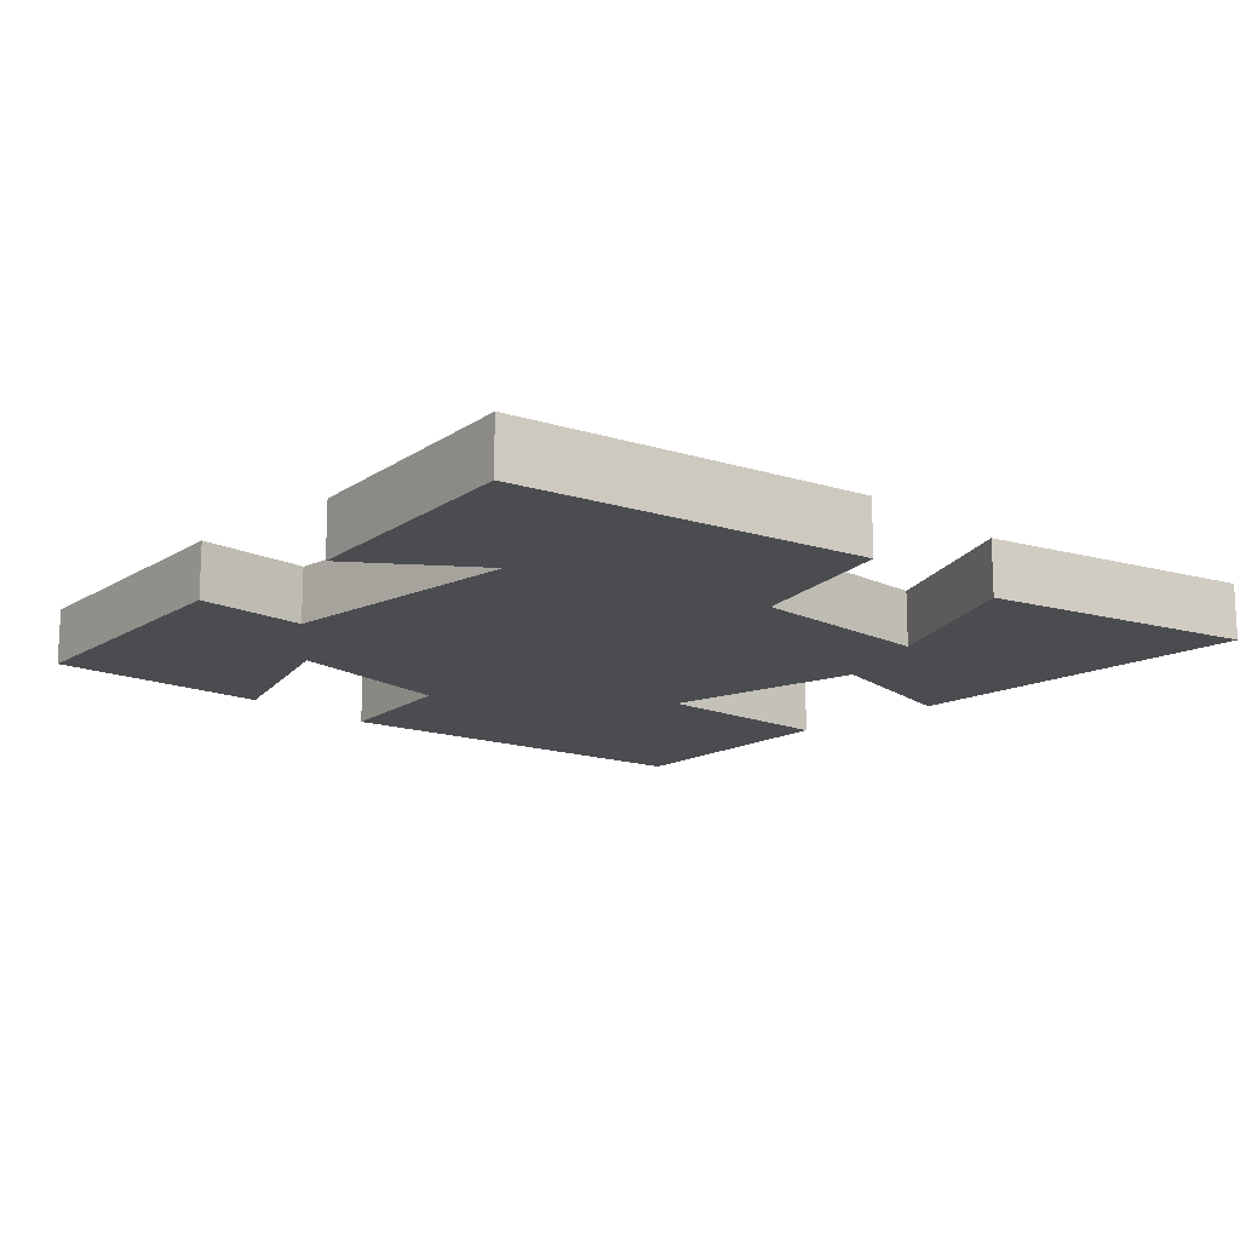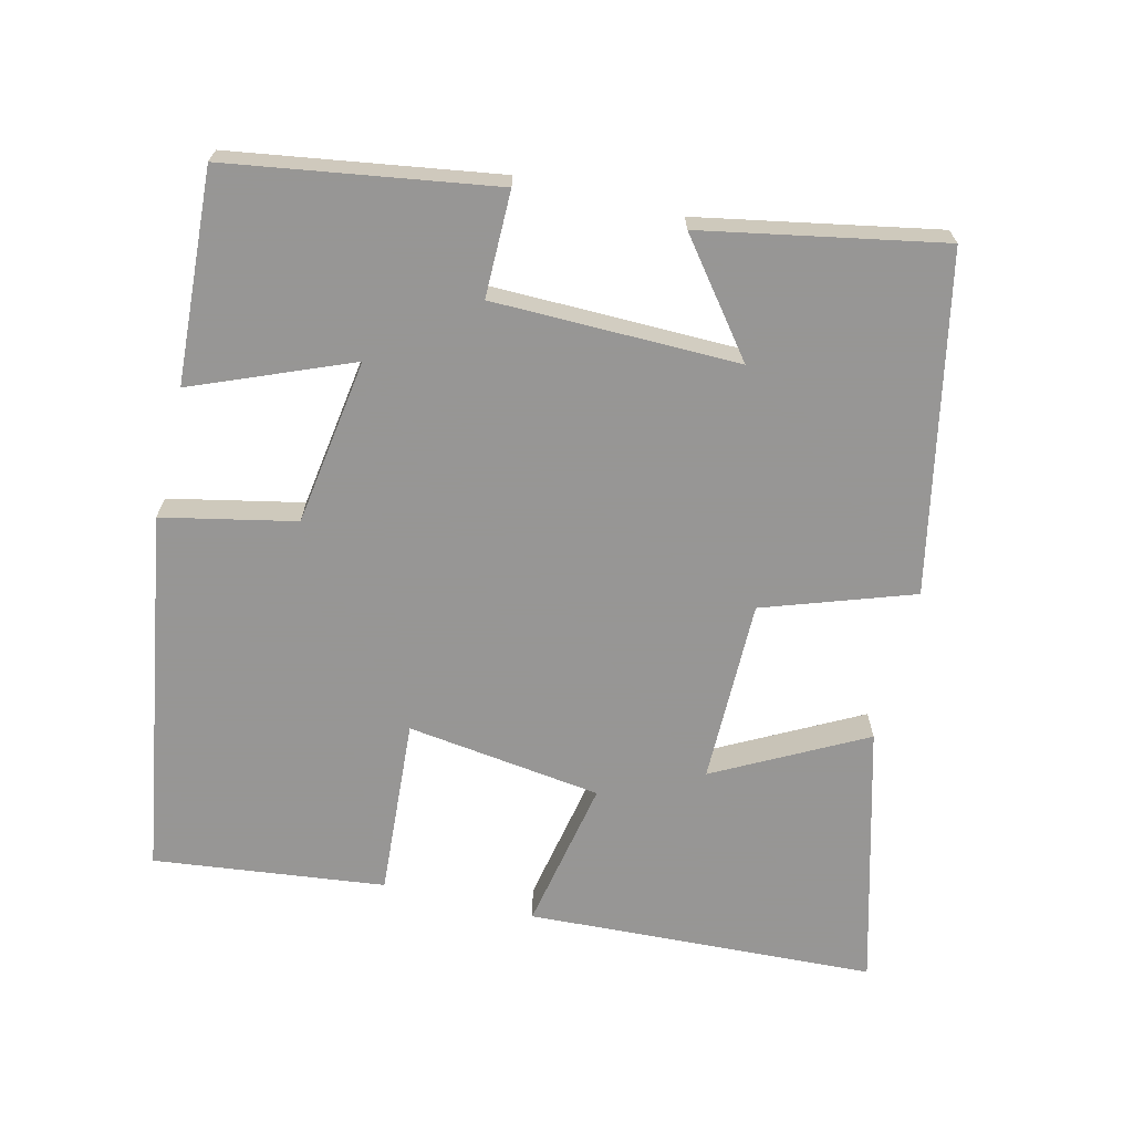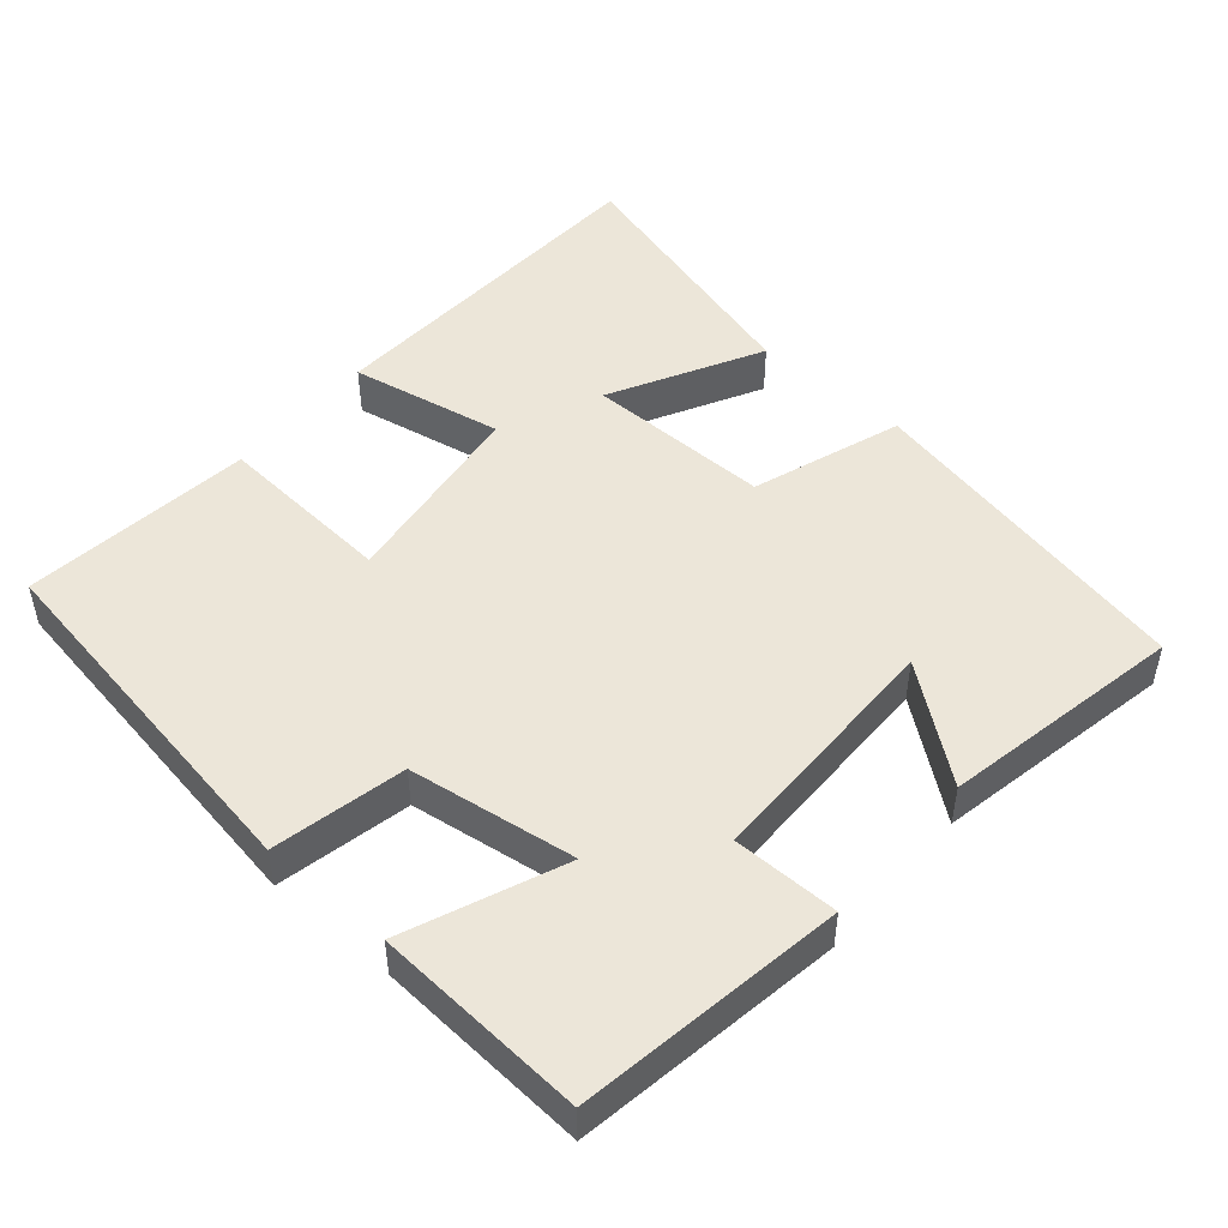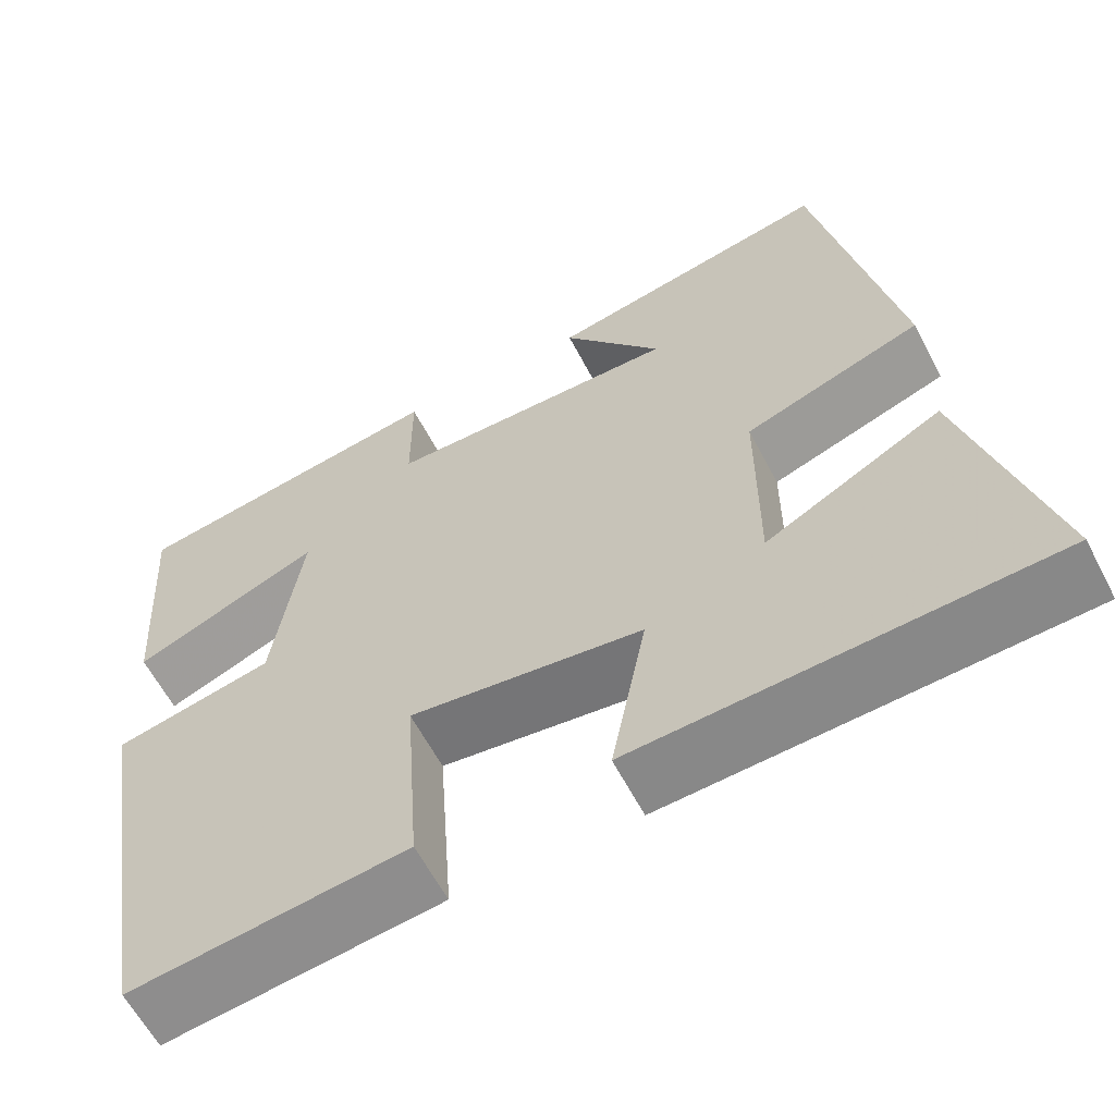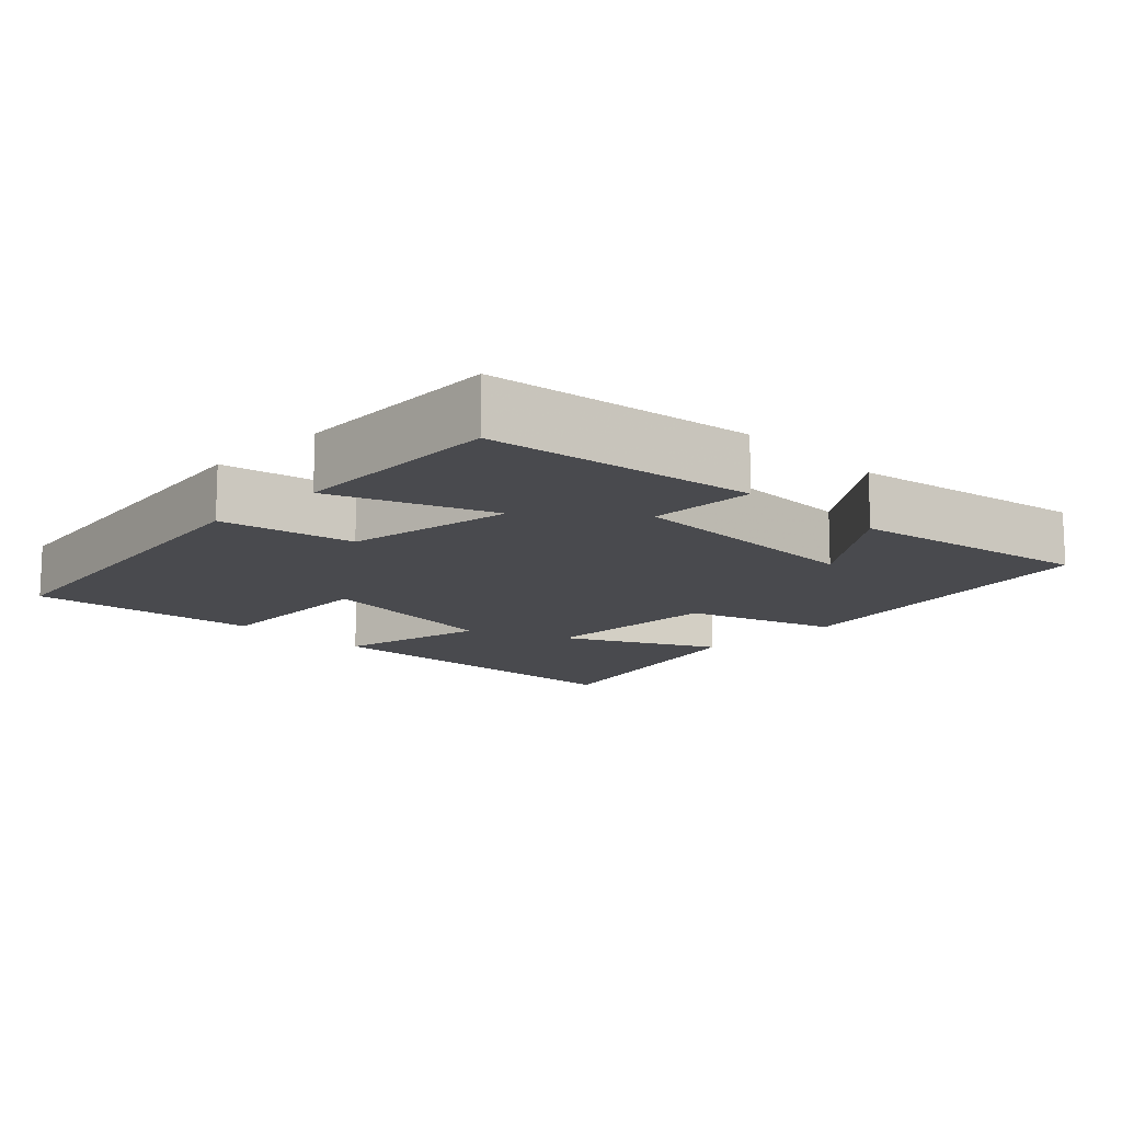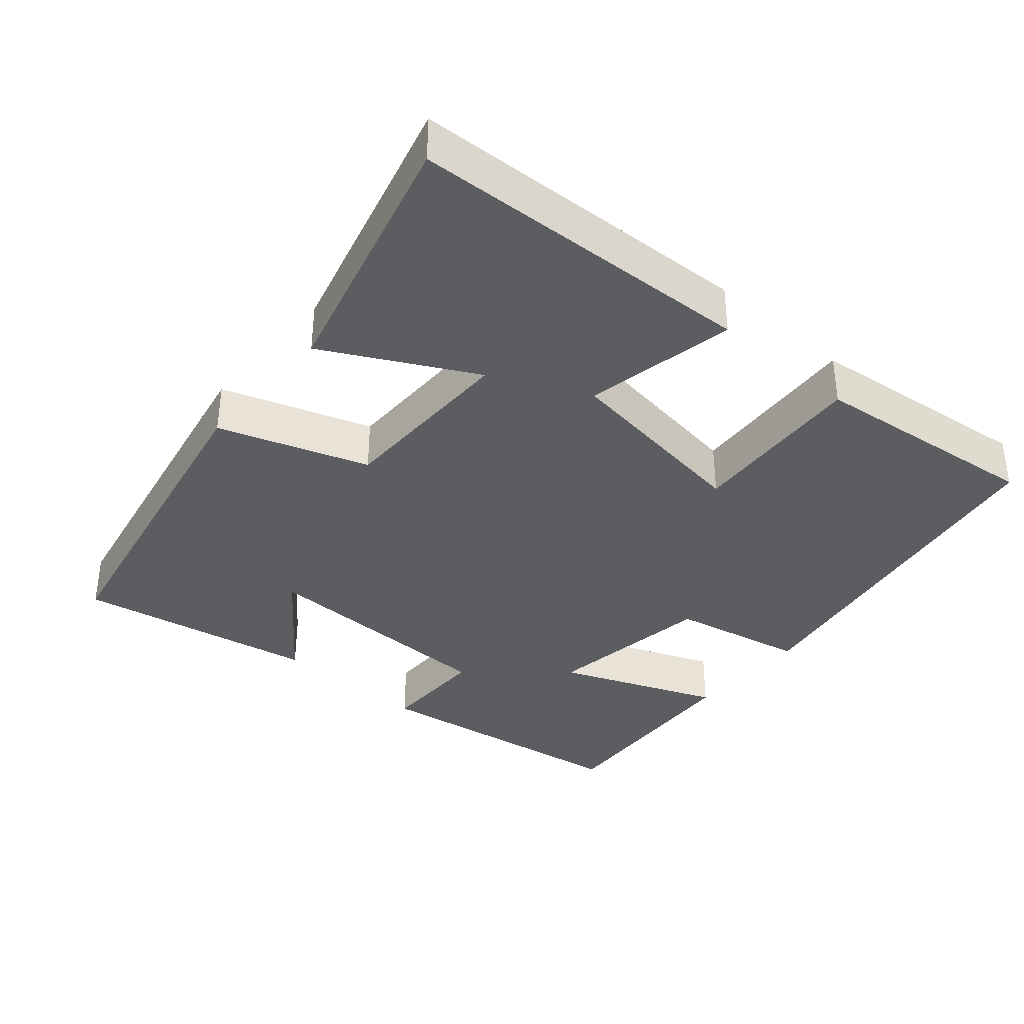
<metadata>
{"format":"obj","ext":"obj","renderer":"f3d","projection":"perspective","resolution":1024,"background":"white","views":[{"elev":-15.0,"azim":44.2,"up":"+Y"},{"elev":-67.8,"azim":-13.7,"up":"+Y"},{"elev":49.2,"azim":-49.2,"up":"+Y"},{"elev":-61.1,"azim":27.5,"up":"+Z"},{"elev":-13.4,"azim":-45.5,"up":"+Y"},{"elev":-37.2,"azim":139.0,"up":"+Y"}]}
</metadata>
<code>
v -0.417 0.07 -0.538
v -0.5 0.07 -0.033
v -0.316 0.07 0.006
v -0.282 0.07 0.238
v -0.5 0.07 0.149
v -0.518 0.07 0.443
v -0.149 0.07 0.5
v -0.149 0.07 0.353
v 0.191 0.07 0.349
v 0.075 0.07 0.5
v 0.406 0.07 0.563
v 0.5 0.07 0.099
v 0.294 0.07 0.028
v 0.294 0.07 -0.226
v 0.5 0.07 -0.117
v 0.597 0.07 -0.476
v 0.115 0.07 -0.5
v 0.156 0.07 -0.29
v -0.114 0.07 -0.254
v -0.097 0.07 -0.5
v -0.417 0 -0.538
v -0.5 0 -0.033
v -0.316 0 0.006
v -0.282 0 0.238
v -0.5 0 0.149
v -0.518 0 0.443
v -0.149 0 0.5
v -0.149 0 0.353
v 0.191 0 0.349
v 0.075 0 0.5
v 0.406 0 0.563
v 0.5 0 0.099
v 0.294 0 0.028
v 0.294 0 -0.226
v 0.5 0 -0.117
v 0.597 0 -0.476
v 0.115 0 -0.5
v 0.156 0 -0.29
v -0.114 0 -0.254
v -0.097 0 -0.5
f 1 2 3
f 20 1 3
f 19 20 3
f 18 19 3 4
f 16 17 18
f 16 18 4
f 14 15 16
f 14 16 4
f 13 14 4
f 12 13 4
f 9 10 11 12
f 8 9 12 4
f 6 7 8
f 5 6 8
f 4 5 8
f 23 22 21
f 23 21 40
f 23 40 39
f 24 23 39 38
f 38 37 36
f 24 38 36
f 36 35 34
f 24 36 34
f 24 34 33
f 24 33 32
f 32 31 30 29
f 24 32 29 28
f 28 27 26
f 28 26 25
f 28 25 24
f 1 21 22 2
f 2 22 23 3
f 3 23 24 4
f 4 24 25 5
f 5 25 26 6
f 6 26 27 7
f 7 27 28 8
f 8 28 29 9
f 9 29 30 10
f 10 30 31 11
f 11 31 32 12
f 12 32 33 13
f 13 33 34 14
f 14 34 35 15
f 15 35 36 16
f 16 36 37 17
f 17 37 38 18
f 18 38 39 19
f 19 39 40 20
f 20 40 21 1

</code>
